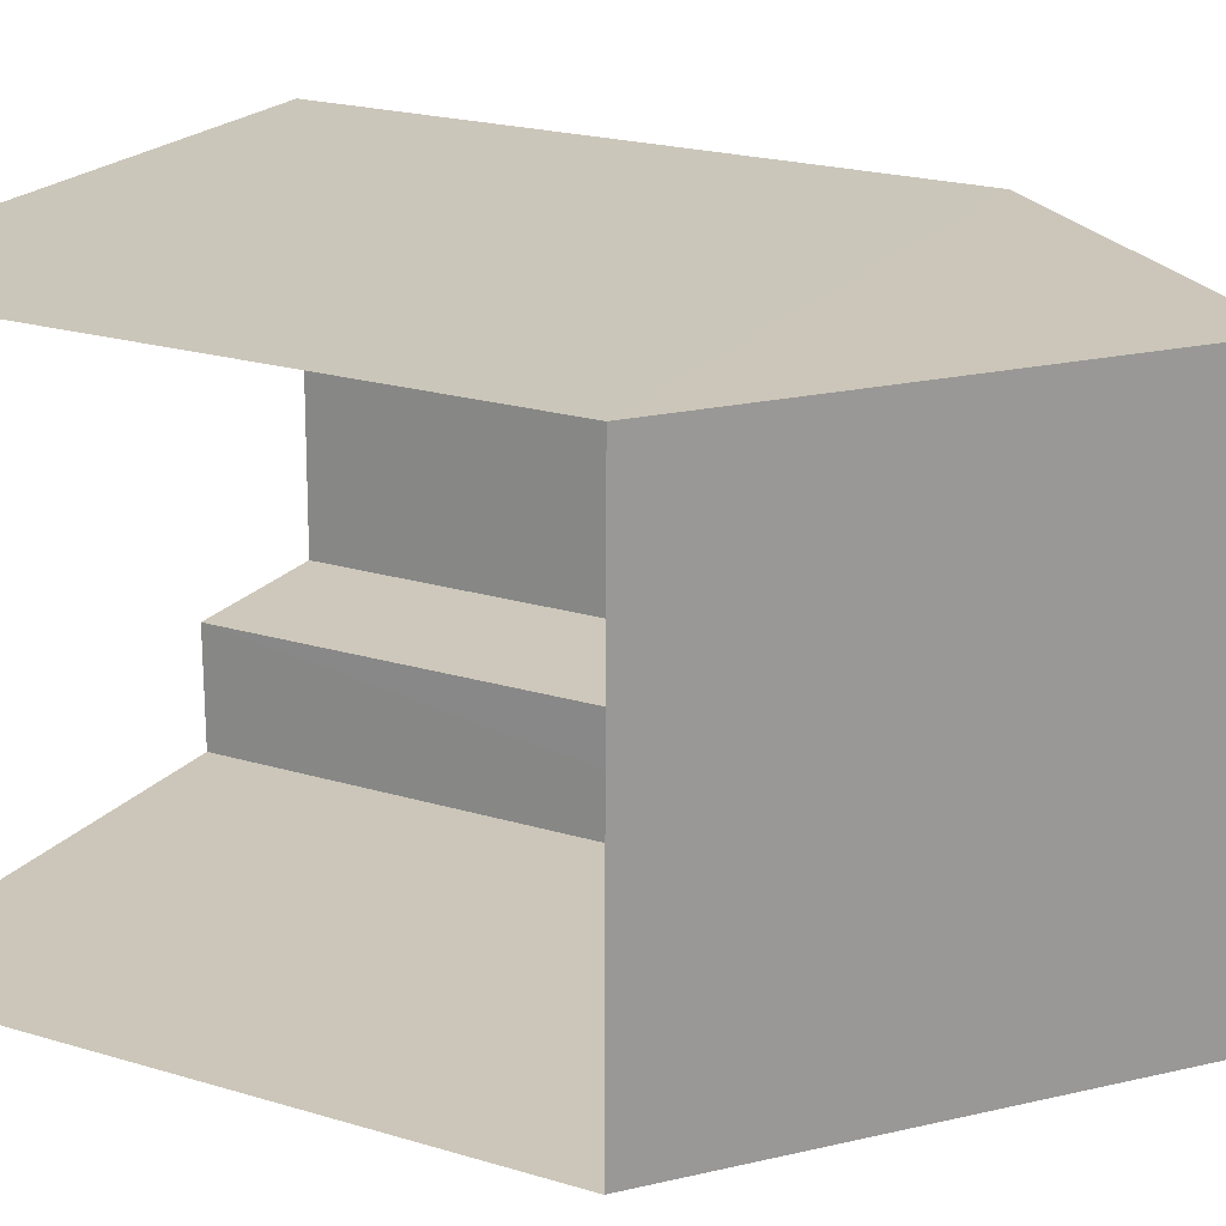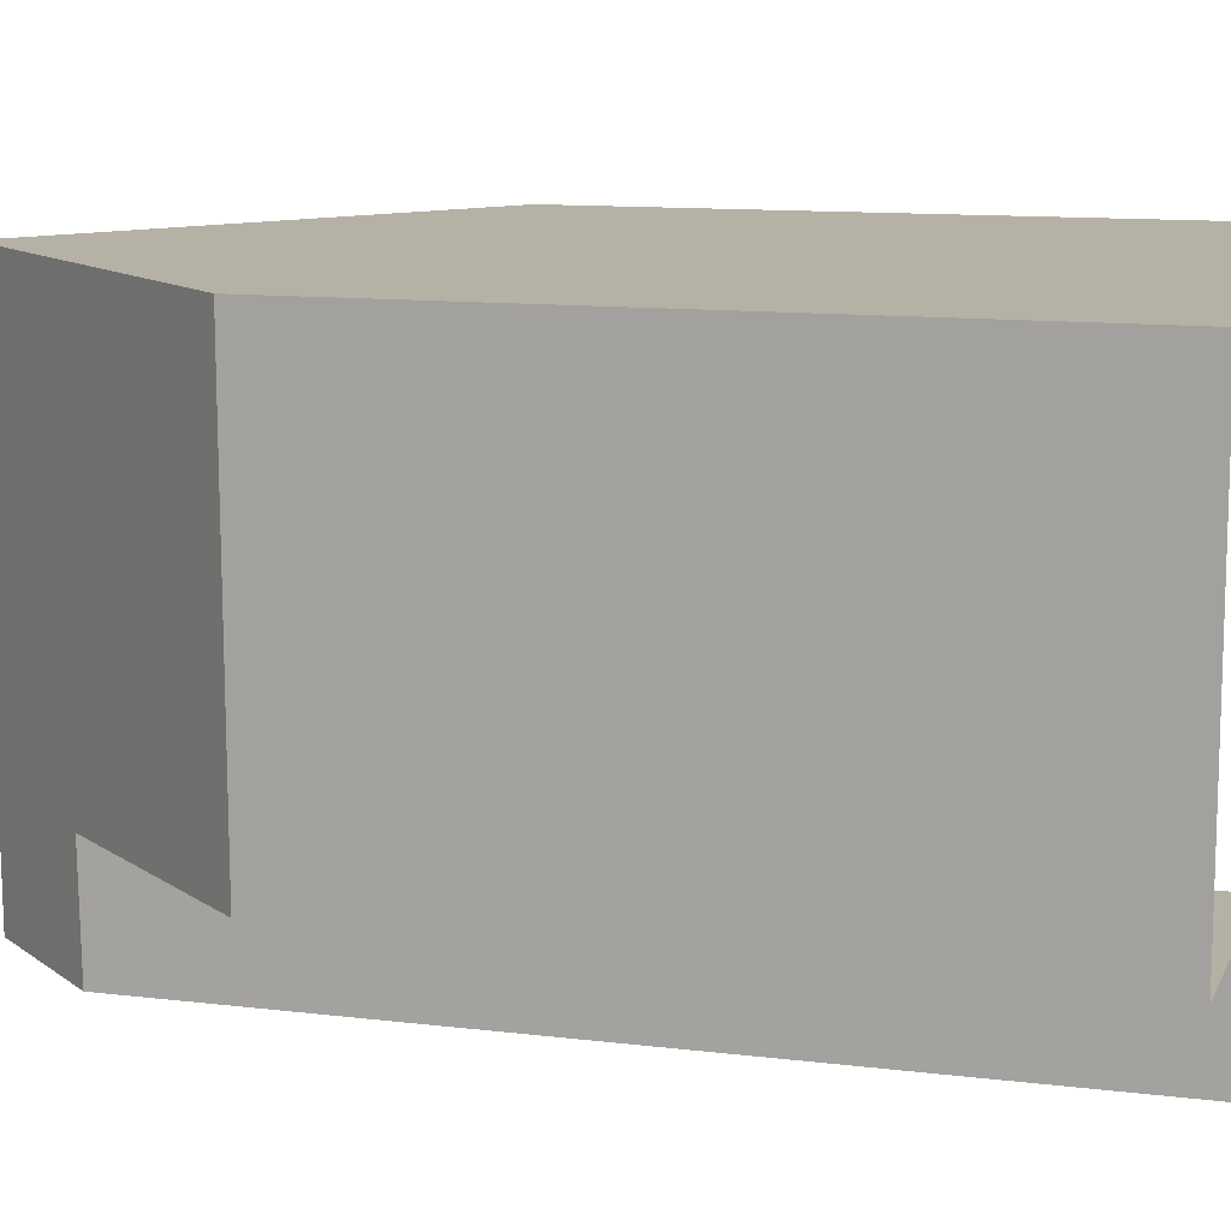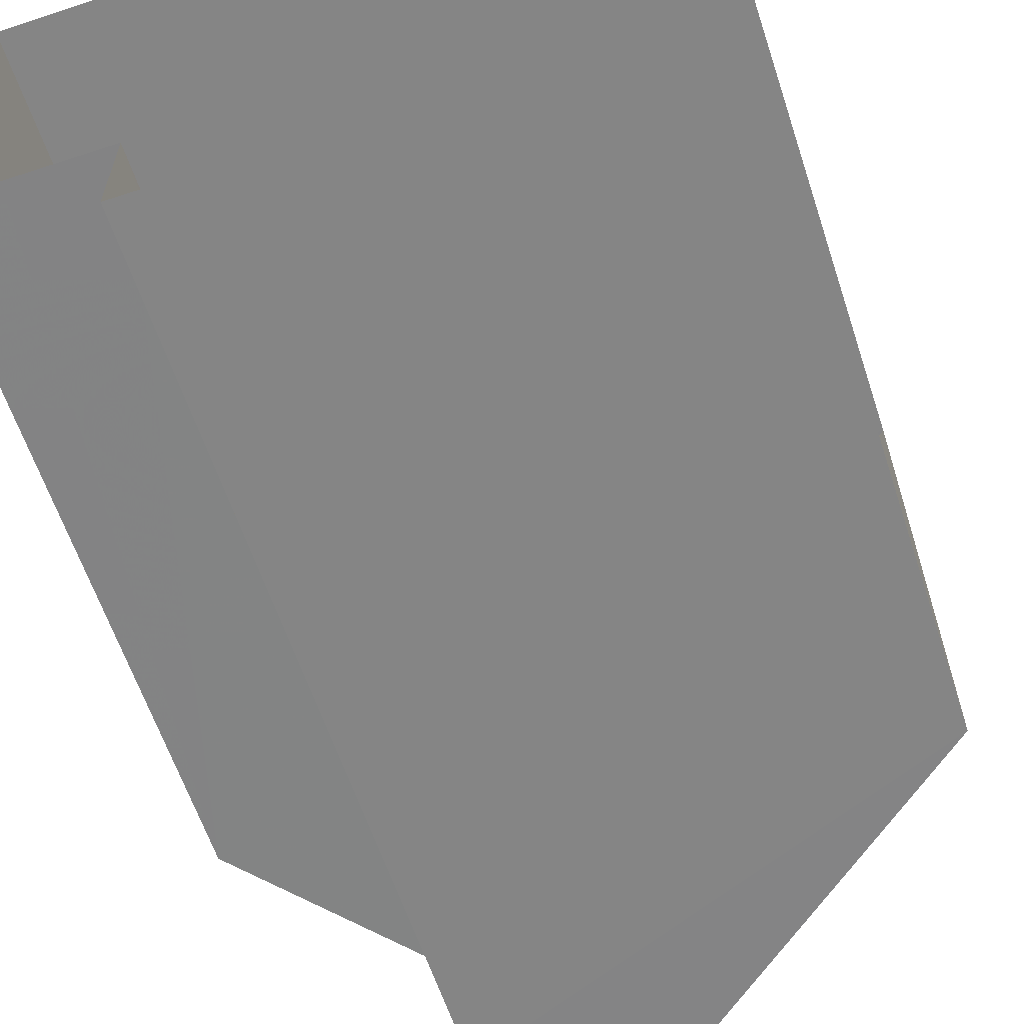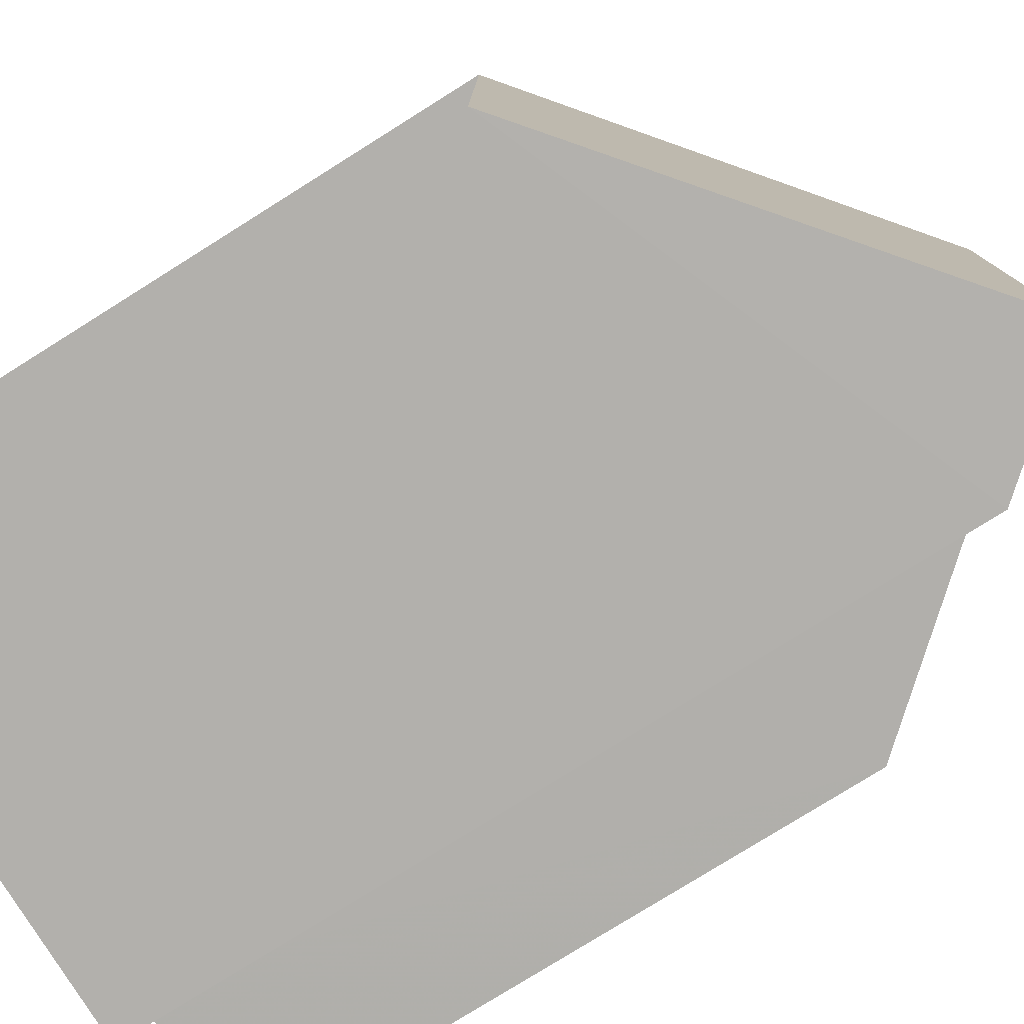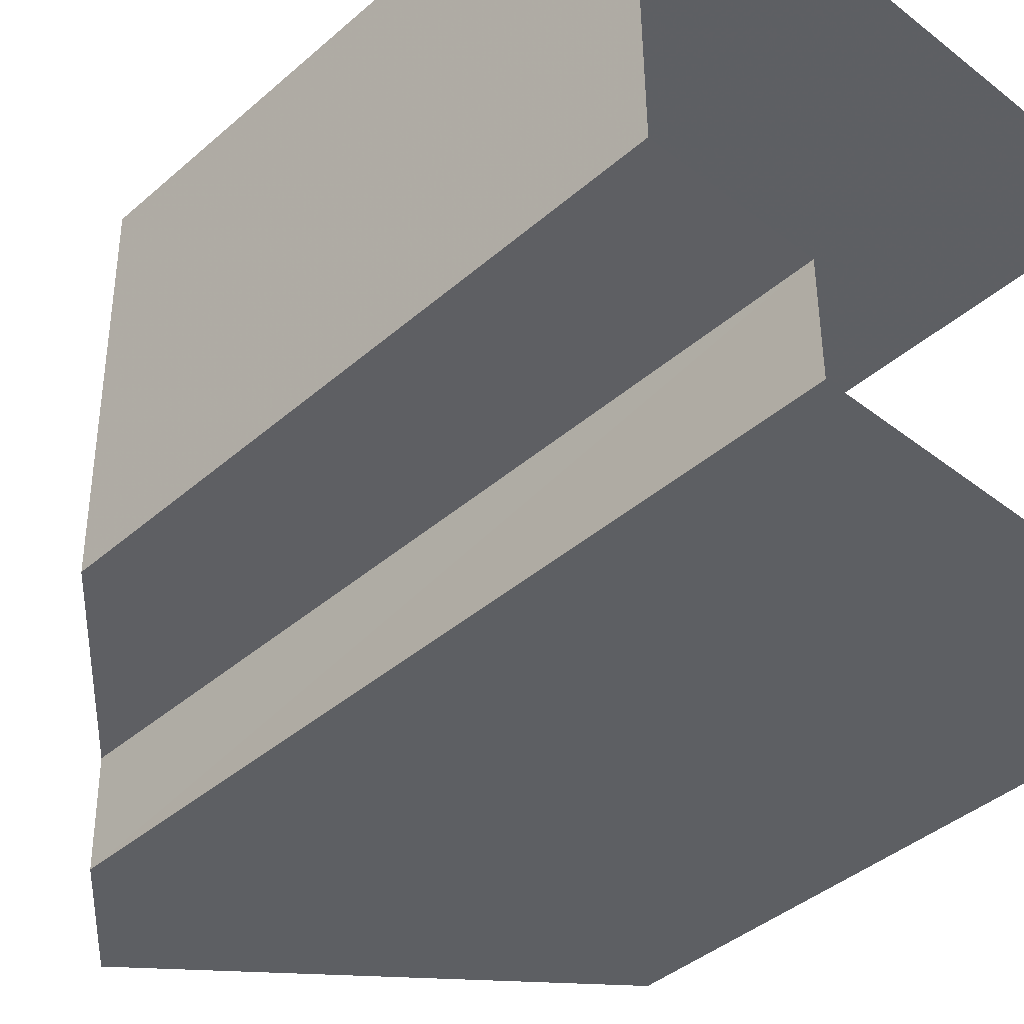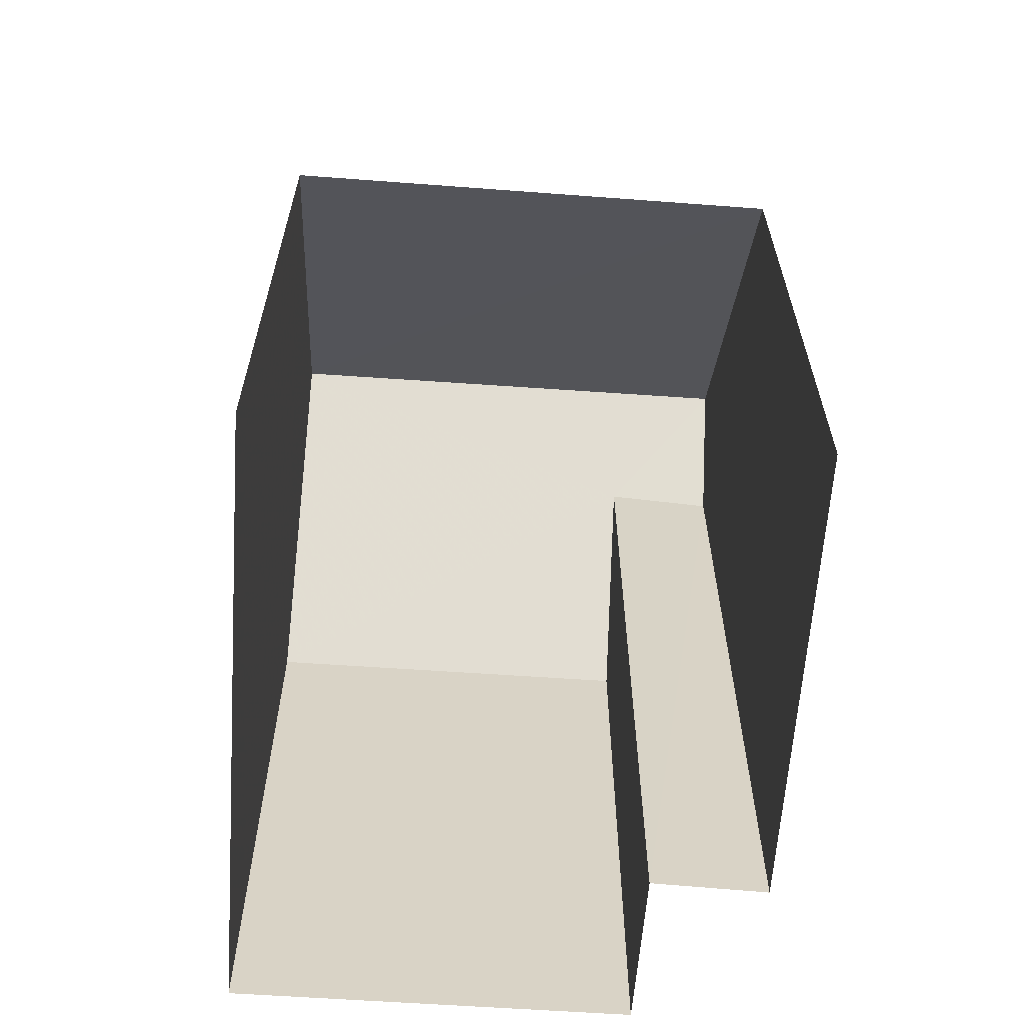
<metadata>
{"format":"obj","ext":"obj","renderer":"f3d","projection":"perspective","resolution":1024,"background":"white","views":[{"elev":21.7,"azim":-62.2,"up":"+Y"},{"elev":11.3,"azim":106.8,"up":"+Y"},{"elev":-61.4,"azim":-161.7,"up":"+Y"},{"elev":-78.2,"azim":-58.0,"up":"+Y"},{"elev":-41.1,"azim":136.3,"up":"+Y"},{"elev":-62.3,"azim":-94.9,"up":"+Z"}]}
</metadata>
<code>
v -3.723e+05 -1.042e+05 29.61
v -3.723e+05 -1.042e+05 29.61
v -3.723e+05 -1.042e+05 29.61
v -3.723e+05 -1.042e+05 29.61
v -3.723e+05 -1.042e+05 29.61
v -3.723e+05 -1.042e+05 29.61
v -3.723e+05 -1.042e+05 40.66
v -3.723e+05 -1.042e+05 37.08
v -3.723e+05 -1.042e+05 40.66
v -3.723e+05 -1.042e+05 37.08
v -3.723e+05 -1.042e+05 37.08
v -3.723e+05 -1.042e+05 37.08
v -3.723e+05 -1.042e+05 39.33
v -3.723e+05 -1.042e+05 39.31
f 1 2 3
f 3 4 1
f 5 2 1
f 6 5 1
f 8 2 5
f 8 10 2
f 7 8 9
f 7 10 8
f 11 12 13
f 12 7 13
f 13 9 14
f 13 7 9
f 4 3 12
f 11 4 12
f 11 1 4
f 11 13 1
f 5 6 8
f 8 14 9
f 8 6 14
f 3 2 12
f 12 10 7
f 12 2 10
f 14 6 1
f 13 14 1

</code>
